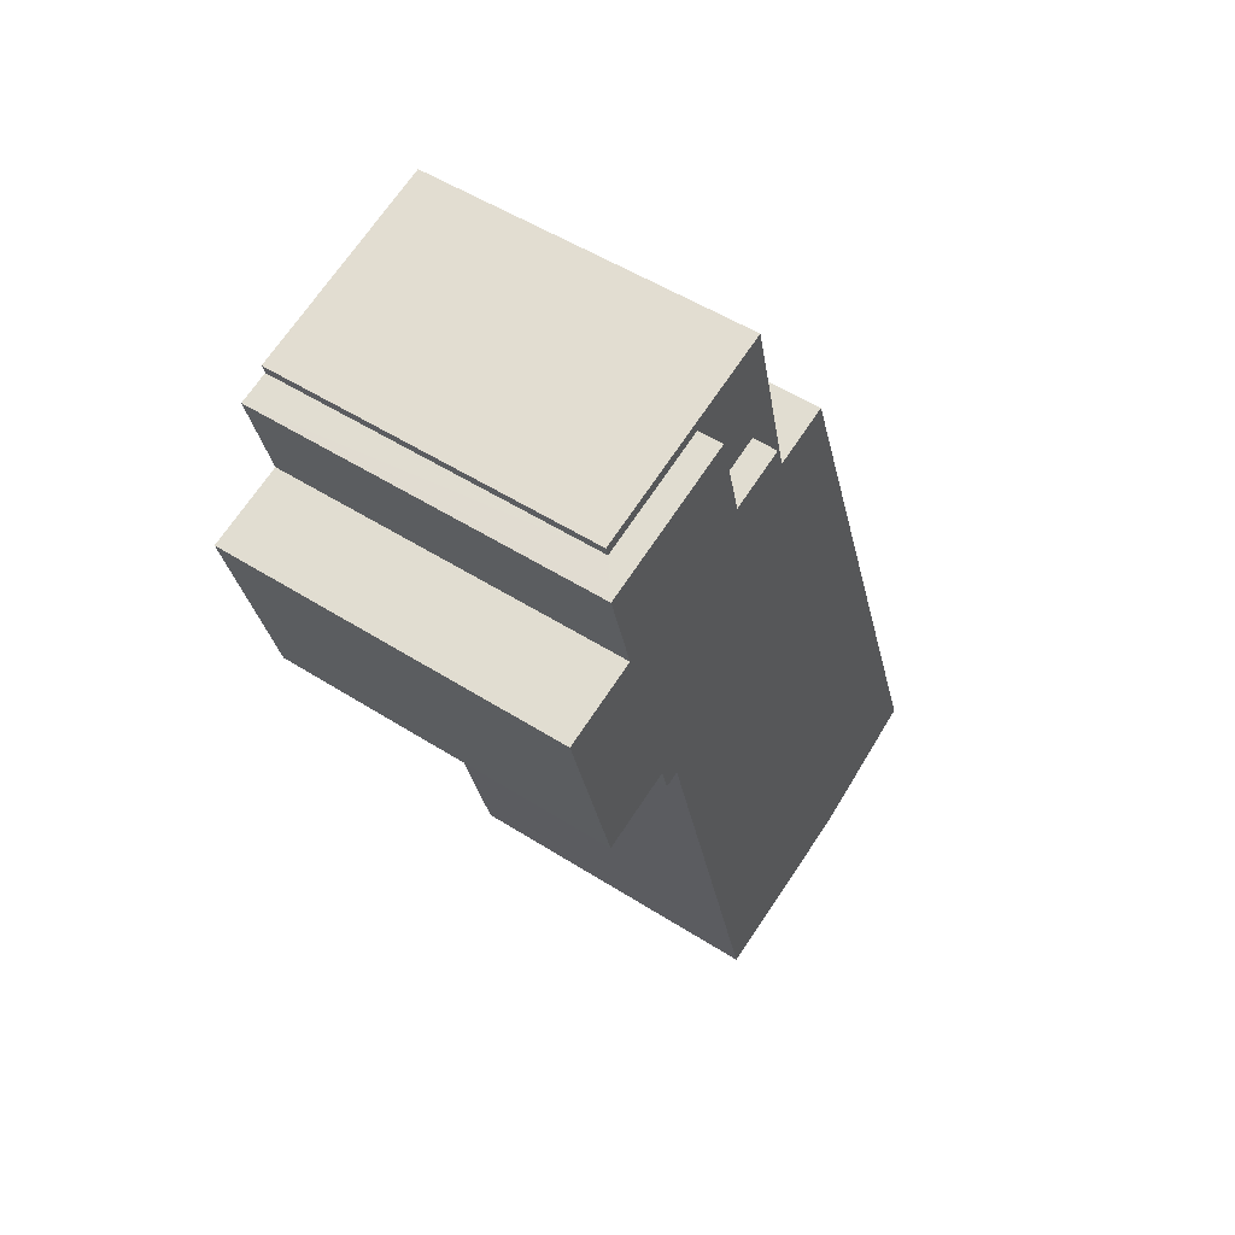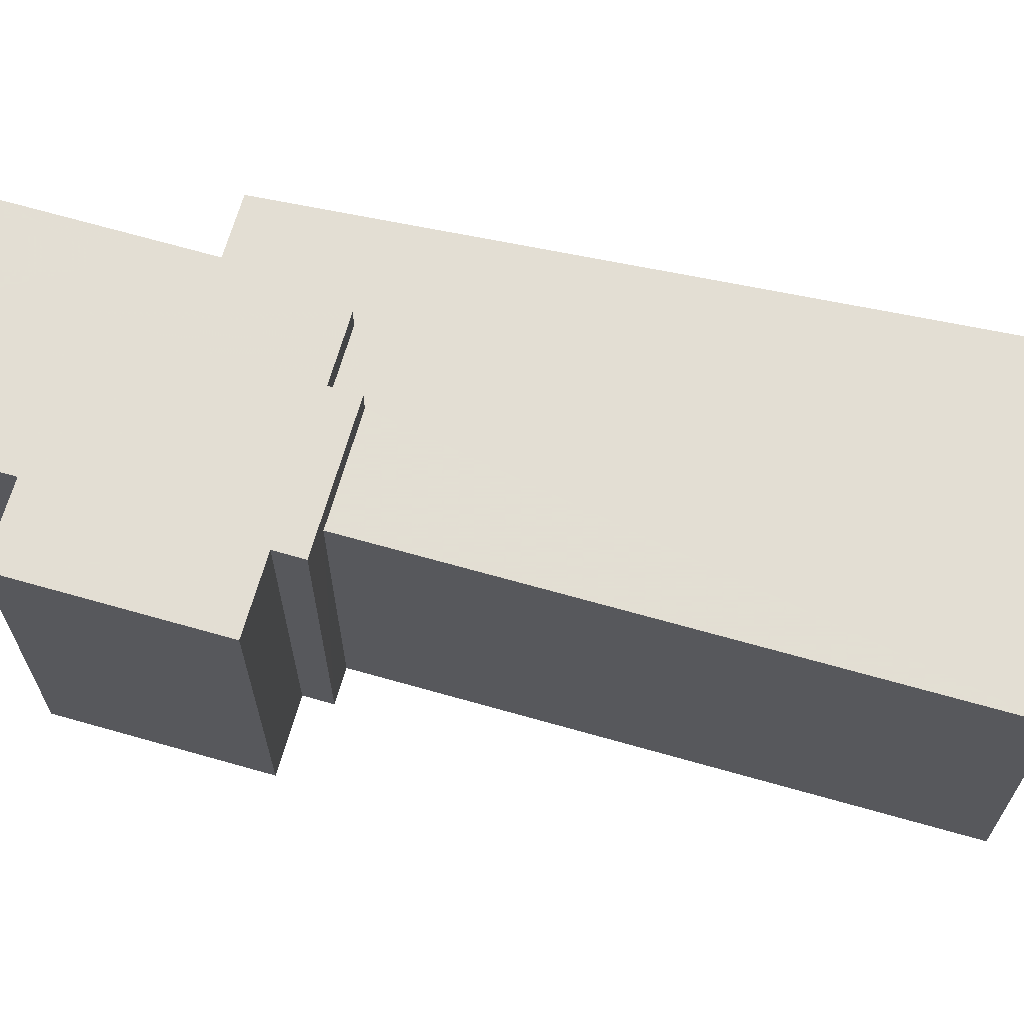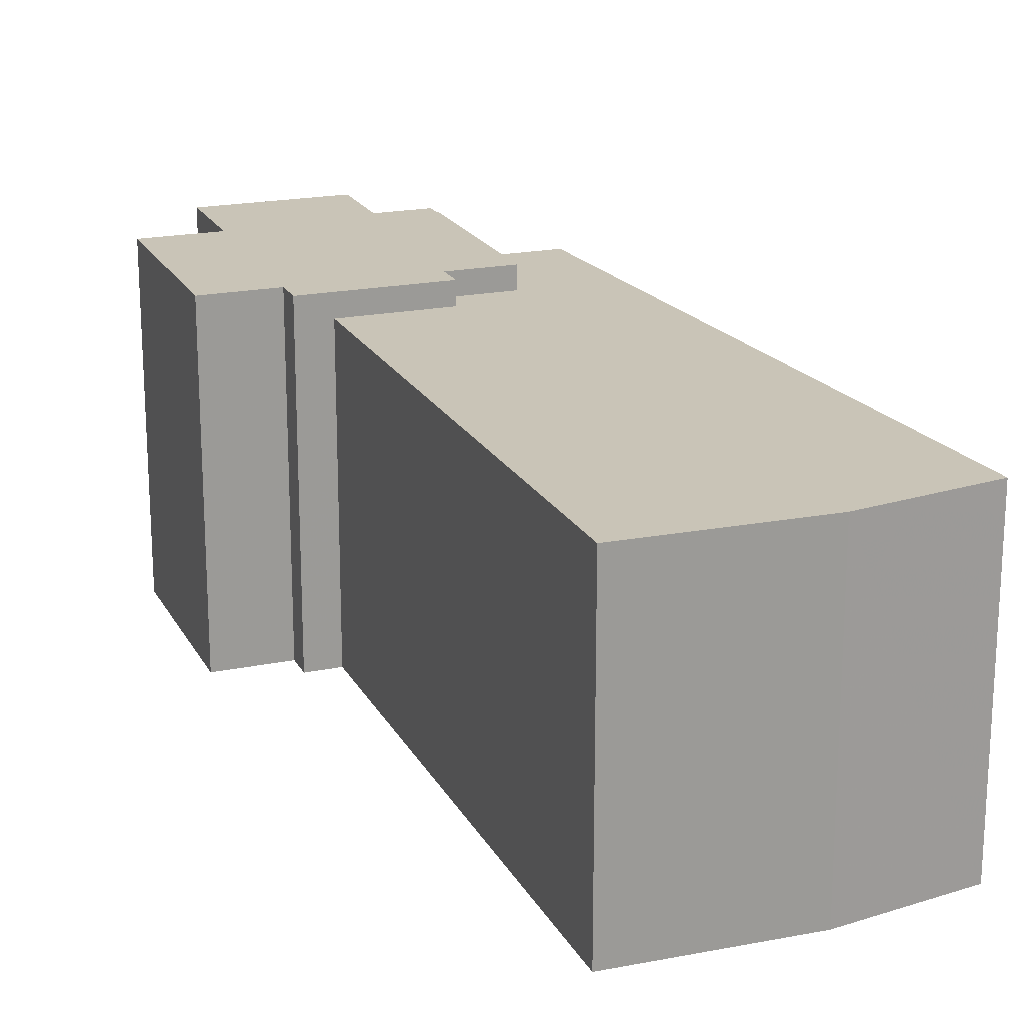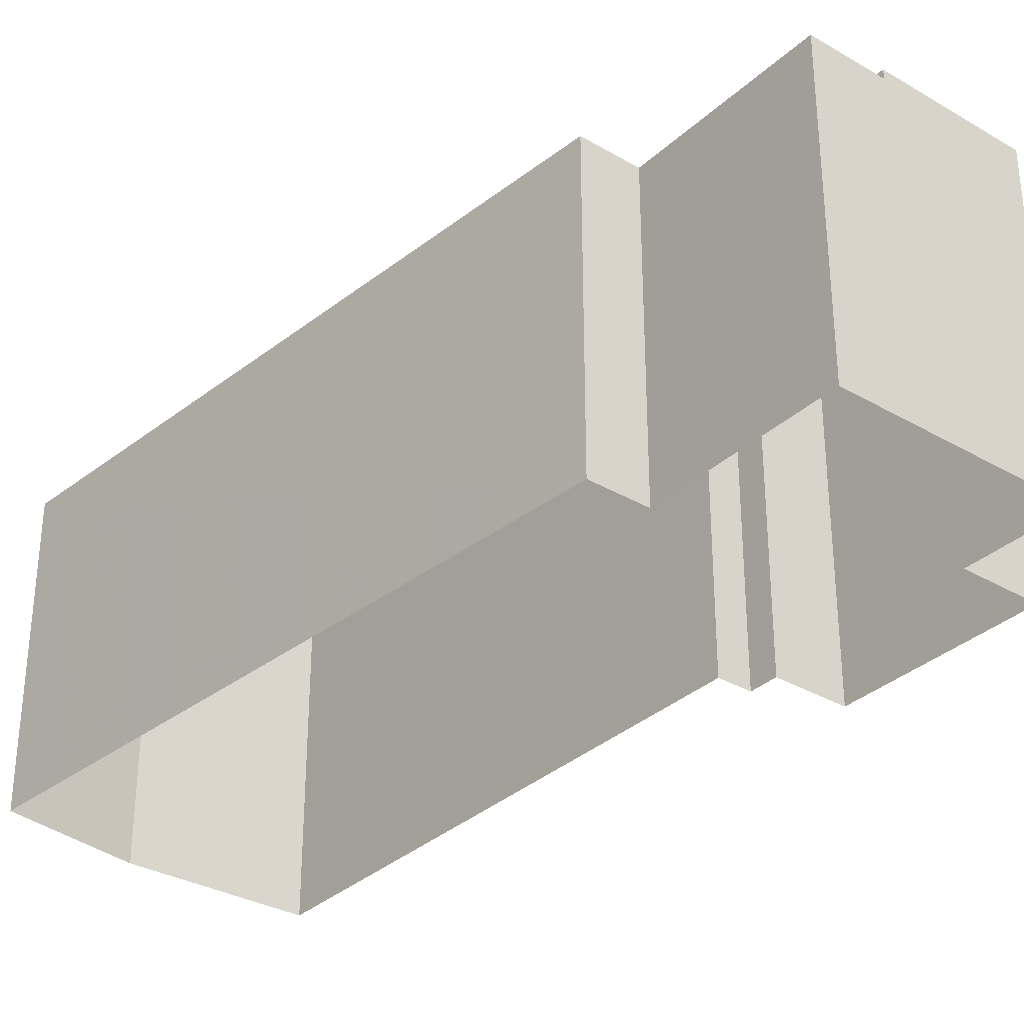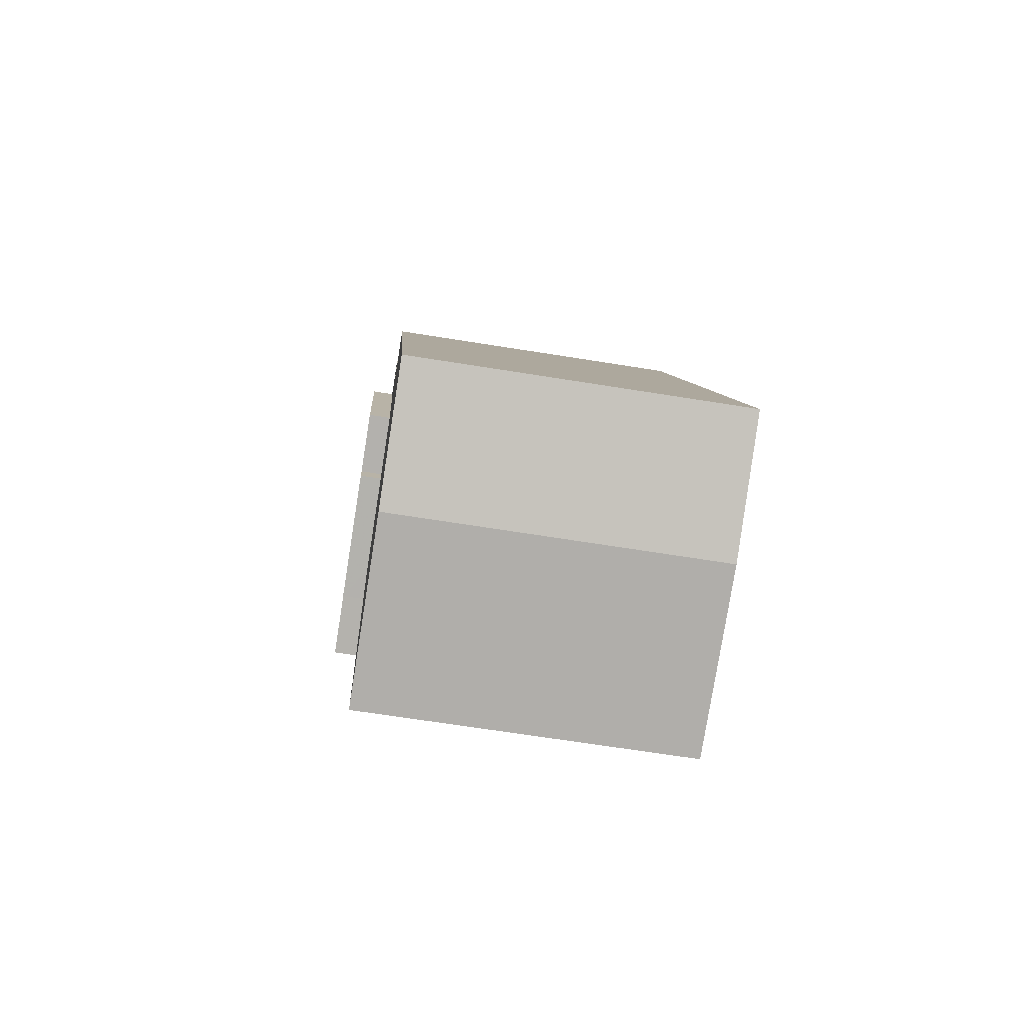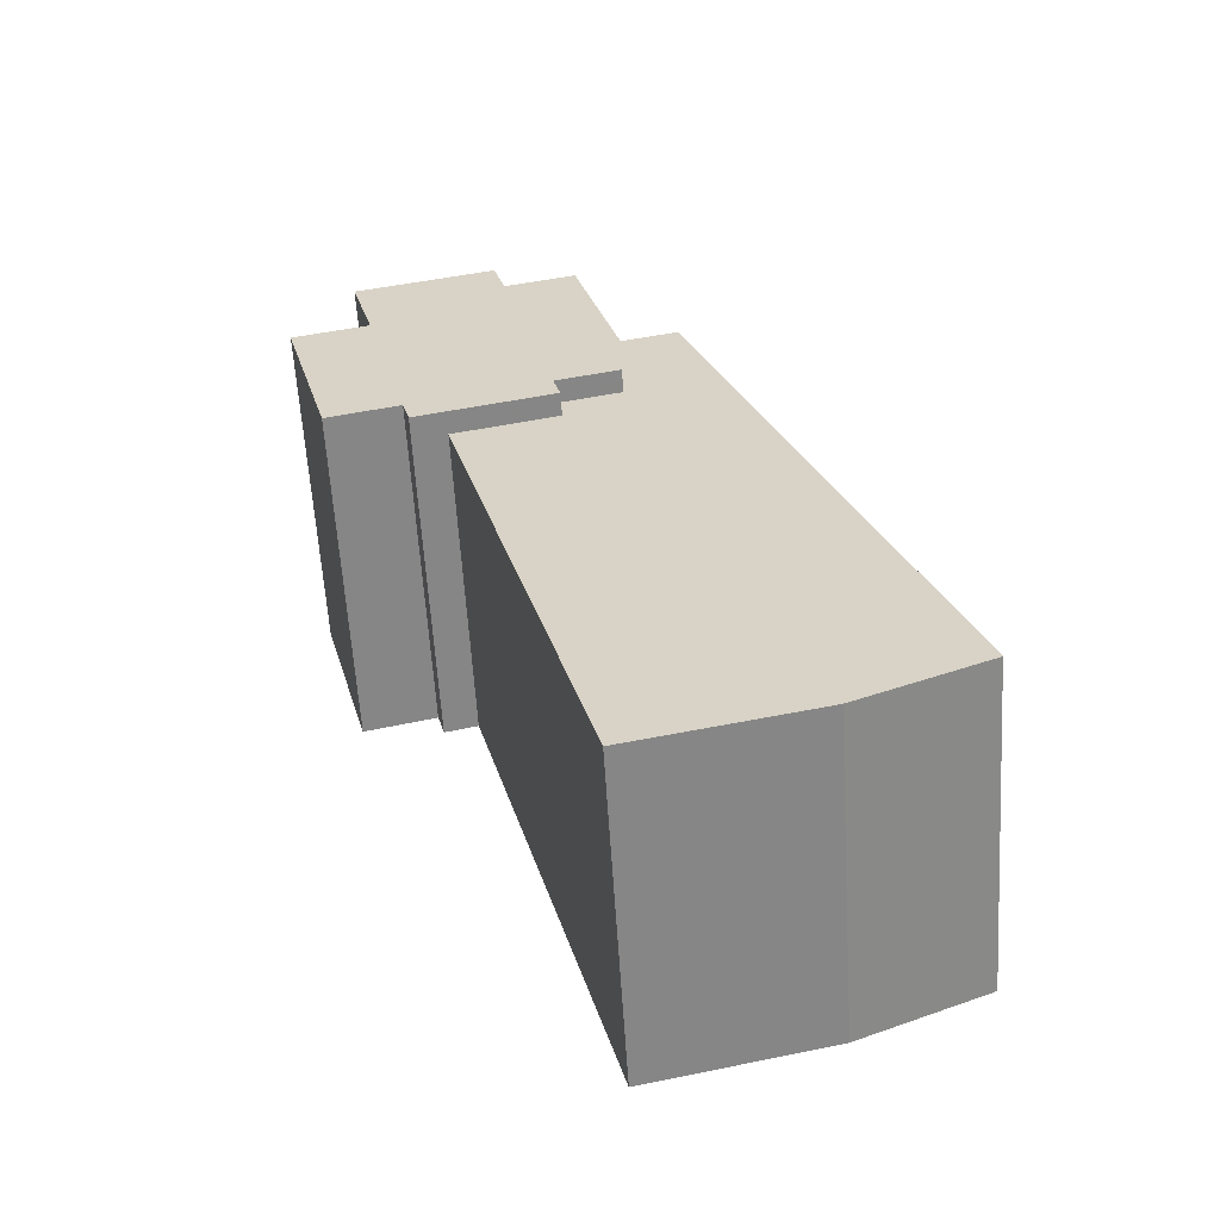
<metadata>
{"format":"obj","ext":"obj","renderer":"f3d","projection":"perspective","resolution":1024,"background":"white","views":[{"elev":51.5,"azim":-55.3,"up":"+Y"},{"elev":67.2,"azim":-59.5,"up":"+Z"},{"elev":19.9,"azim":-6.3,"up":"+Z"},{"elev":-33.1,"azim":155.6,"up":"+Z"},{"elev":-64.7,"azim":80.7,"up":"+Y"},{"elev":-61.0,"azim":3.6,"up":"+Y"}]}
</metadata>
<code>
v -1.175e+04 -3.767e+04 25.89
v -1.175e+04 -3.766e+04 25.89
v -1.175e+04 -3.767e+04 25.89
v -1.174e+04 -3.769e+04 25.89
v -1.174e+04 -3.769e+04 25.89
v -1.175e+04 -3.767e+04 25.89
v -1.175e+04 -3.766e+04 25.89
v -1.175e+04 -3.766e+04 25.89
v -1.175e+04 -3.766e+04 25.89
v -1.175e+04 -3.767e+04 25.89
v -1.173e+04 -3.769e+04 25.89
v -1.174e+04 -3.766e+04 25.89
v -1.175e+04 -3.766e+04 25.89
v -1.174e+04 -3.766e+04 25.89
v -1.174e+04 -3.766e+04 25.89
v -1.175e+04 -3.766e+04 37.6
v -1.175e+04 -3.767e+04 37.6
v -1.175e+04 -3.767e+04 37.6
v -1.175e+04 -3.766e+04 37.6
v -1.175e+04 -3.766e+04 37.6
v -1.175e+04 -3.766e+04 37.6
v -1.175e+04 -3.766e+04 37.6
v -1.175e+04 -3.767e+04 37.6
v -1.174e+04 -3.767e+04 37.6
v -1.174e+04 -3.767e+04 37.6
v -1.174e+04 -3.766e+04 37.6
v -1.174e+04 -3.767e+04 37.6
v -1.173e+04 -3.769e+04 36.81
v -1.174e+04 -3.766e+04 36.81
v -1.174e+04 -3.767e+04 36.81
v -1.174e+04 -3.769e+04 36.81
v -1.174e+04 -3.767e+04 36.81
v -1.174e+04 -3.769e+04 36.81
v -1.174e+04 -3.766e+04 36.81
v -1.174e+04 -3.766e+04 36.81
v -1.174e+04 -3.766e+04 36.81
v -1.175e+04 -3.766e+04 36.81
v -1.175e+04 -3.766e+04 36.81
v -1.175e+04 -3.767e+04 36.81
v -1.175e+04 -3.766e+04 36.81
v -1.175e+04 -3.766e+04 36.81
v -1.174e+04 -3.767e+04 36.81
f 1 2 3
f 4 5 6
f 7 8 9
f 3 2 7
f 10 3 6
f 11 4 6
f 12 9 13
f 11 6 14
f 15 9 12
f 14 6 15
f 15 7 9
f 15 3 7
f 6 3 15
f 16 17 18
f 18 19 16
f 19 20 21
f 20 22 21
f 23 24 18
f 20 25 26
f 20 27 25
f 24 27 18
f 18 27 19
f 19 27 20
f 28 29 30
f 31 28 32
f 33 31 32
f 34 35 36
f 29 35 30
f 37 38 36
f 33 32 39
f 40 38 37
f 38 41 34
f 32 30 42
f 34 30 35
f 32 28 30
f 38 34 36
f 19 8 7
f 19 21 8
f 22 40 21
f 21 40 8
f 22 38 40
f 8 40 9
f 32 24 39
f 6 39 10
f 10 39 23
f 39 24 23
f 23 3 10
f 23 18 3
f 17 1 3
f 18 17 3
f 17 2 1
f 17 16 2
f 16 7 2
f 16 19 7
f 38 22 20
f 41 38 20
f 34 20 26
f 34 41 20
f 30 26 25
f 30 34 26
f 30 25 27
f 42 30 27
f 32 27 24
f 32 42 27
f 35 14 15
f 35 29 14
f 28 11 14
f 29 28 14
f 31 4 11
f 28 31 11
f 33 5 4
f 31 33 4
f 9 37 13
f 9 40 37
f 6 5 33
f 39 6 33
f 37 36 12
f 13 37 12
f 12 35 15
f 12 36 35

</code>
